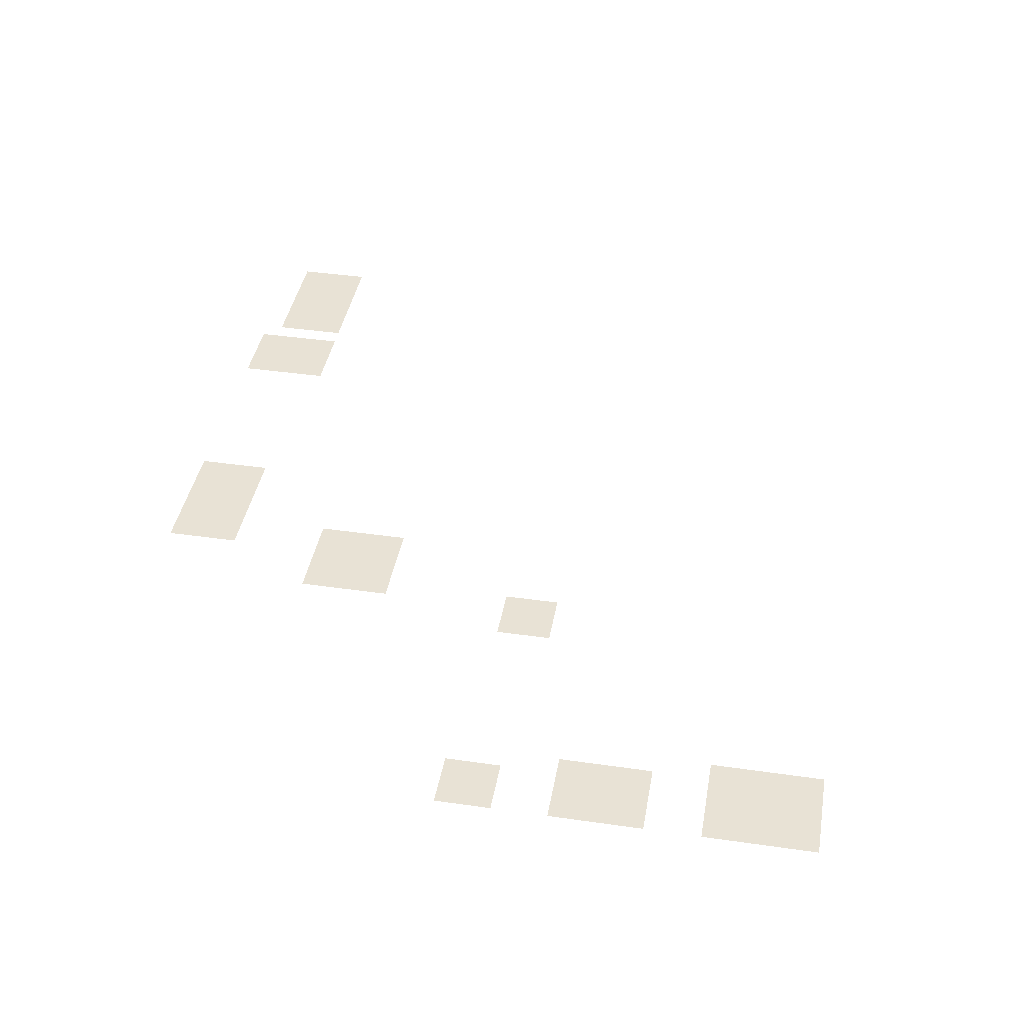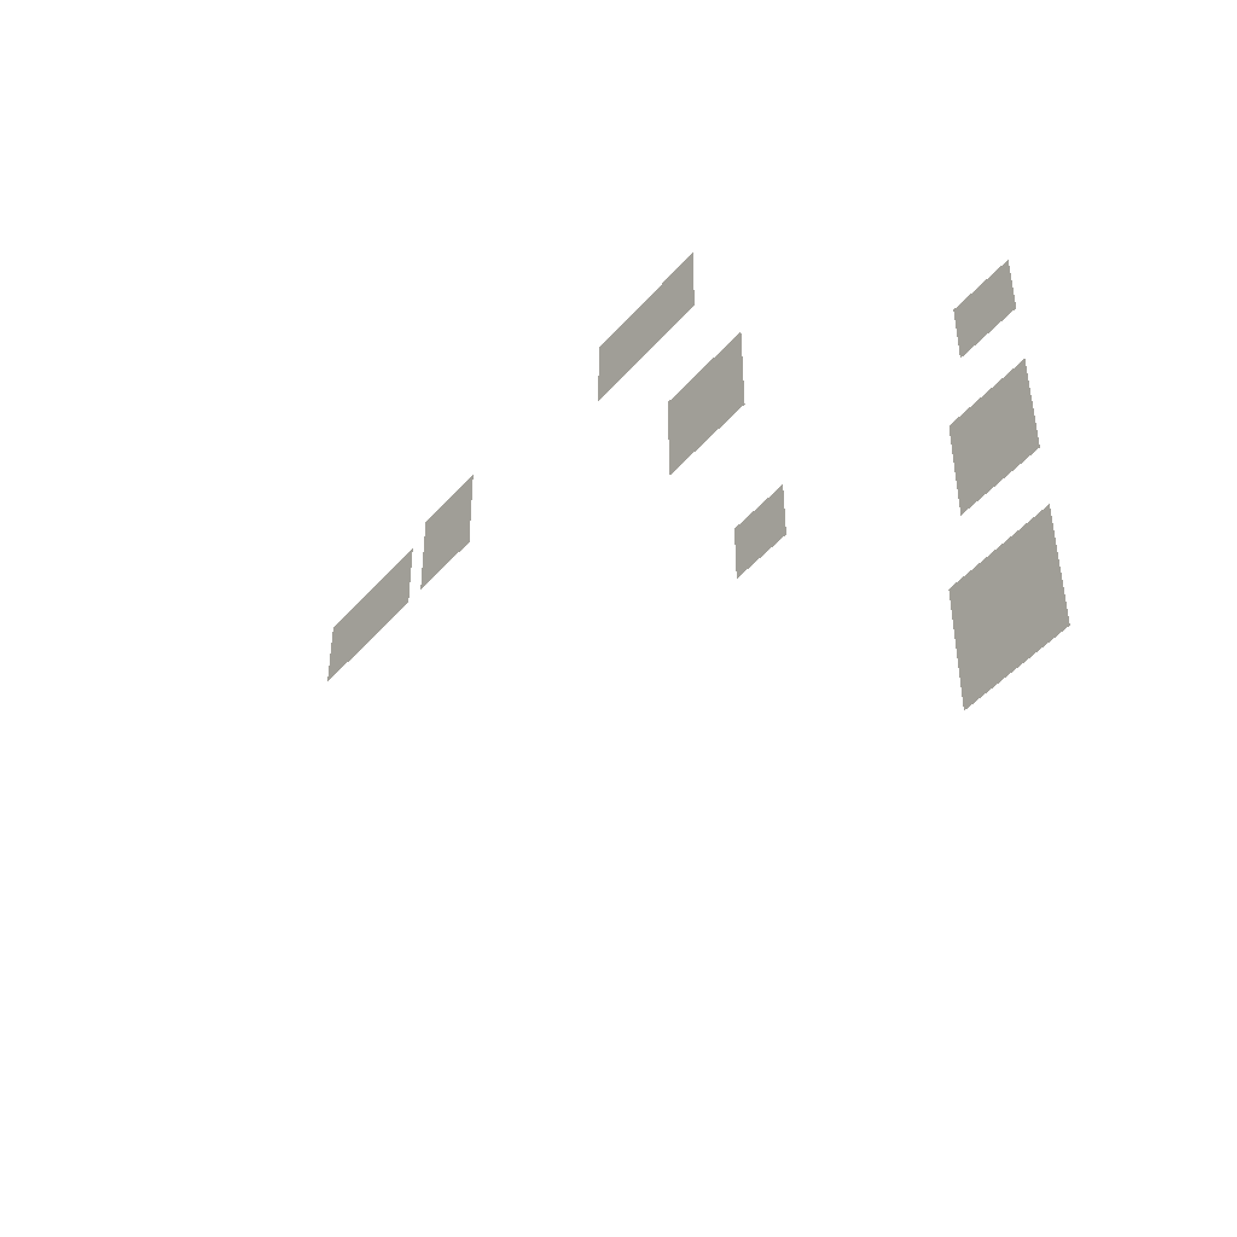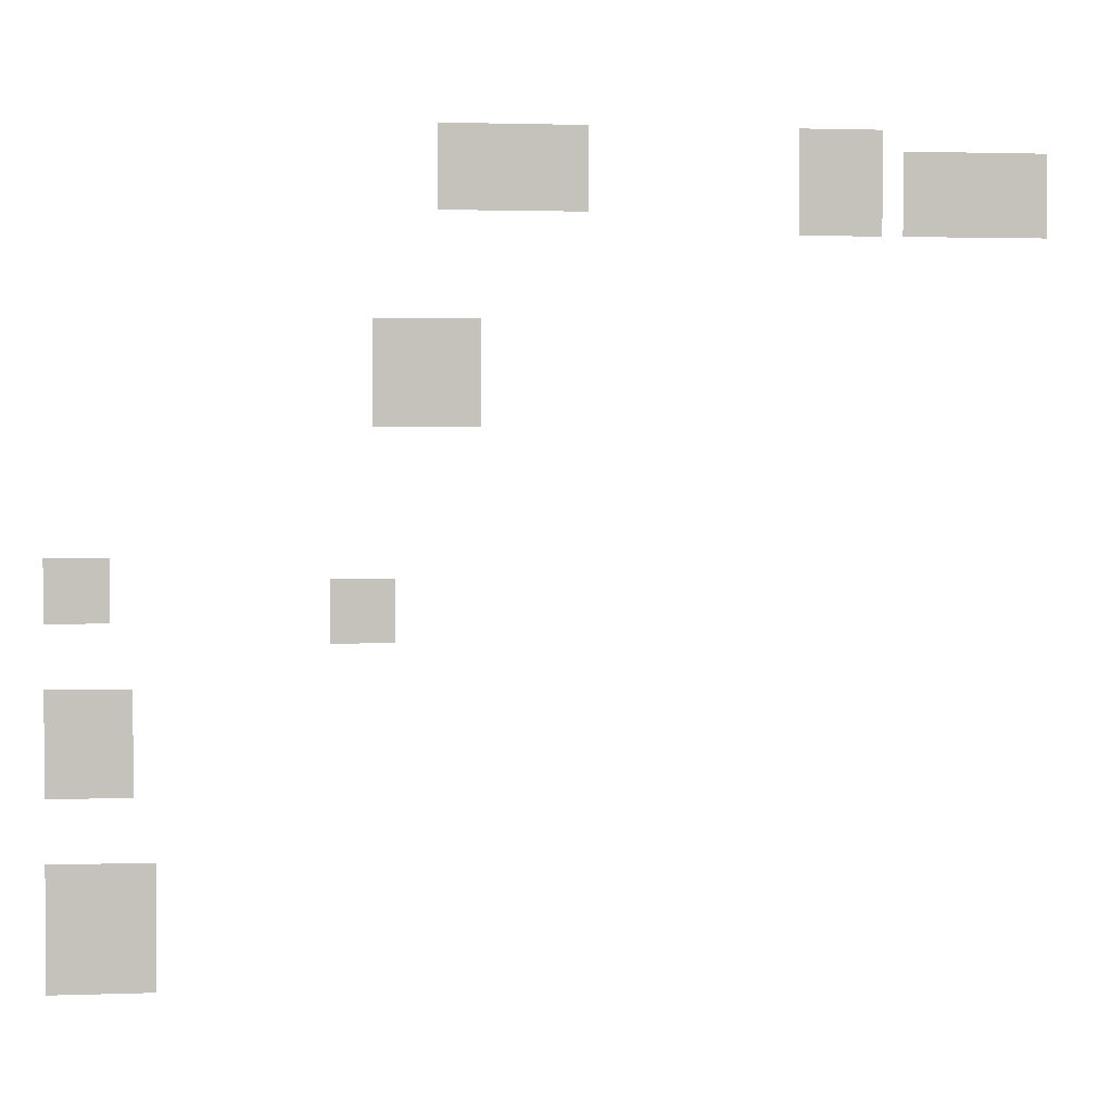
<metadata>
{"format":"obj","ext":"obj","renderer":"f3d","projection":"perspective","resolution":1024,"background":"white","views":[{"elev":40.6,"azim":-80.0,"up":"+Z"},{"elev":-46.9,"azim":-128.4,"up":"+Y"},{"elev":2.0,"azim":-7.2,"up":"+Y"}]}
</metadata>
<code>
v -35 -2 0
v -36 -2 0
v -36 -1 0
v -35 -1 0
v -34 -2 0
v -35 -2 0
v -35 -1 0
v -34 -1 0
v -33 -2 0
v -34 -2 0
v -34 -1 0
v -33 -1 0
v -32 -2 0
v -33 -2 0
v -33 -1 0
v -32 -1 0
v -31 -2 0
v -32 -2 0
v -32 -1 0
v -31 -1 0
v -30 -2 0
v -31 -2 0
v -31 -1 0
v -30 -1 0
v -29 -2 0
v -30 -2 0
v -30 -1 0
v -29 -1 0
v -18 -2 0
v -19 -2 0
v -19 -1 0
v -18 -1 0
v -17 -2 0
v -18 -2 0
v -18 -1 0
v -17 -1 0
v -16 -2 0
v -17 -2 0
v -17 -1 0
v -16 -1 0
v -15 -2 0
v -16 -2 0
v -16 -1 0
v -15 -1 0
v -35 -3 0
v -36 -3 0
v -36 -2 0
v -35 -2 0
v -34 -3 0
v -35 -3 0
v -35 -2 0
v -34 -2 0
v -33 -3 0
v -34 -3 0
v -34 -2 0
v -33 -2 0
v -32 -3 0
v -33 -3 0
v -33 -2 0
v -32 -2 0
v -31 -3 0
v -32 -3 0
v -32 -2 0
v -31 -2 0
v -30 -3 0
v -31 -3 0
v -31 -2 0
v -30 -2 0
v -29 -3 0
v -30 -3 0
v -30 -2 0
v -29 -2 0
v -18 -3 0
v -19 -3 0
v -19 -2 0
v -18 -2 0
v -17 -3 0
v -18 -3 0
v -18 -2 0
v -17 -2 0
v -16 -3 0
v -17 -3 0
v -17 -2 0
v -16 -2 0
v -15 -3 0
v -16 -3 0
v -16 -2 0
v -15 -2 0
v -13 -3 0
v -14 -3 0
v -14 -2 0
v -13 -2 0
v -12 -3 0
v -13 -3 0
v -13 -2 0
v -12 -2 0
v -11 -3 0
v -12 -3 0
v -12 -2 0
v -11 -2 0
v -10 -3 0
v -11 -3 0
v -11 -2 0
v -10 -2 0
v -9 -3 0
v -10 -3 0
v -10 -2 0
v -9 -2 0
v -8 -3 0
v -9 -3 0
v -9 -2 0
v -8 -2 0
v -7 -3 0
v -8 -3 0
v -8 -2 0
v -7 -2 0
v -35 -4 0
v -36 -4 0
v -36 -3 0
v -35 -3 0
v -34 -4 0
v -35 -4 0
v -35 -3 0
v -34 -3 0
v -33 -4 0
v -34 -4 0
v -34 -3 0
v -33 -3 0
v -32 -4 0
v -33 -4 0
v -33 -3 0
v -32 -3 0
v -31 -4 0
v -32 -4 0
v -32 -3 0
v -31 -3 0
v -30 -4 0
v -31 -4 0
v -31 -3 0
v -30 -3 0
v -29 -4 0
v -30 -4 0
v -30 -3 0
v -29 -3 0
v -18 -4 0
v -19 -4 0
v -19 -3 0
v -18 -3 0
v -17 -4 0
v -18 -4 0
v -18 -3 0
v -17 -3 0
v -16 -4 0
v -17 -4 0
v -17 -3 0
v -16 -3 0
v -15 -4 0
v -16 -4 0
v -16 -3 0
v -15 -3 0
v -13 -4 0
v -14 -4 0
v -14 -3 0
v -13 -3 0
v -12 -4 0
v -13 -4 0
v -13 -3 0
v -12 -3 0
v -11 -4 0
v -12 -4 0
v -12 -3 0
v -11 -3 0
v -10 -4 0
v -11 -4 0
v -11 -3 0
v -10 -3 0
v -9 -4 0
v -10 -4 0
v -10 -3 0
v -9 -3 0
v -8 -4 0
v -9 -4 0
v -9 -3 0
v -8 -3 0
v -7 -4 0
v -8 -4 0
v -8 -3 0
v -7 -3 0
v -35 -5 0
v -36 -5 0
v -36 -4 0
v -35 -4 0
v -34 -5 0
v -35 -5 0
v -35 -4 0
v -34 -4 0
v -33 -5 0
v -34 -5 0
v -34 -4 0
v -33 -4 0
v -32 -5 0
v -33 -5 0
v -33 -4 0
v -32 -4 0
v -31 -5 0
v -32 -5 0
v -32 -4 0
v -31 -4 0
v -30 -5 0
v -31 -5 0
v -31 -4 0
v -30 -4 0
v -29 -5 0
v -30 -5 0
v -30 -4 0
v -29 -4 0
v -18 -5 0
v -19 -5 0
v -19 -4 0
v -18 -4 0
v -17 -5 0
v -18 -5 0
v -18 -4 0
v -17 -4 0
v -16 -5 0
v -17 -5 0
v -17 -4 0
v -16 -4 0
v -15 -5 0
v -16 -5 0
v -16 -4 0
v -15 -4 0
v -13 -5 0
v -14 -5 0
v -14 -4 0
v -13 -4 0
v -12 -5 0
v -13 -5 0
v -13 -4 0
v -12 -4 0
v -11 -5 0
v -12 -5 0
v -12 -4 0
v -11 -4 0
v -10 -5 0
v -11 -5 0
v -11 -4 0
v -10 -4 0
v -9 -5 0
v -10 -5 0
v -10 -4 0
v -9 -4 0
v -8 -5 0
v -9 -5 0
v -9 -4 0
v -8 -4 0
v -7 -5 0
v -8 -5 0
v -8 -4 0
v -7 -4 0
v -18 -6 0
v -19 -6 0
v -19 -5 0
v -18 -5 0
v -17 -6 0
v -18 -6 0
v -18 -5 0
v -17 -5 0
v -16 -6 0
v -17 -6 0
v -17 -5 0
v -16 -5 0
v -15 -6 0
v -16 -6 0
v -16 -5 0
v -15 -5 0
v -13 -6 0
v -14 -6 0
v -14 -5 0
v -13 -5 0
v -12 -6 0
v -13 -6 0
v -13 -5 0
v -12 -5 0
v -11 -6 0
v -12 -6 0
v -12 -5 0
v -11 -5 0
v -10 -6 0
v -11 -6 0
v -11 -5 0
v -10 -5 0
v -9 -6 0
v -10 -6 0
v -10 -5 0
v -9 -5 0
v -8 -6 0
v -9 -6 0
v -9 -5 0
v -8 -5 0
v -7 -6 0
v -8 -6 0
v -8 -5 0
v -7 -5 0
v -38 -11 0
v -39 -11 0
v -39 -10 0
v -38 -10 0
v -37 -11 0
v -38 -11 0
v -38 -10 0
v -37 -10 0
v -36 -11 0
v -37 -11 0
v -37 -10 0
v -36 -10 0
v -35 -11 0
v -36 -11 0
v -36 -10 0
v -35 -10 0
v -34 -11 0
v -35 -11 0
v -35 -10 0
v -34 -10 0
v -38 -12 0
v -39 -12 0
v -39 -11 0
v -38 -11 0
v -37 -12 0
v -38 -12 0
v -38 -11 0
v -37 -11 0
v -36 -12 0
v -37 -12 0
v -37 -11 0
v -36 -11 0
v -35 -12 0
v -36 -12 0
v -36 -11 0
v -35 -11 0
v -34 -12 0
v -35 -12 0
v -35 -11 0
v -34 -11 0
v -38 -13 0
v -39 -13 0
v -39 -12 0
v -38 -12 0
v -37 -13 0
v -38 -13 0
v -38 -12 0
v -37 -12 0
v -36 -13 0
v -37 -13 0
v -37 -12 0
v -36 -12 0
v -35 -13 0
v -36 -13 0
v -36 -12 0
v -35 -12 0
v -34 -13 0
v -35 -13 0
v -35 -12 0
v -34 -12 0
v -38 -14 0
v -39 -14 0
v -39 -13 0
v -38 -13 0
v -37 -14 0
v -38 -14 0
v -38 -13 0
v -37 -13 0
v -36 -14 0
v -37 -14 0
v -37 -13 0
v -36 -13 0
v -35 -14 0
v -36 -14 0
v -36 -13 0
v -35 -13 0
v -34 -14 0
v -35 -14 0
v -35 -13 0
v -34 -13 0
v -38 -15 0
v -39 -15 0
v -39 -14 0
v -38 -14 0
v -37 -15 0
v -38 -15 0
v -38 -14 0
v -37 -14 0
v -36 -15 0
v -37 -15 0
v -37 -14 0
v -36 -14 0
v -35 -15 0
v -36 -15 0
v -36 -14 0
v -35 -14 0
v -34 -15 0
v -35 -15 0
v -35 -14 0
v -34 -14 0
v -53 -22 0
v -54 -22 0
v -54 -21 0
v -53 -21 0
v -52 -22 0
v -53 -22 0
v -53 -21 0
v -52 -21 0
v -51 -22 0
v -52 -22 0
v -52 -21 0
v -51 -21 0
v -53 -23 0
v -54 -23 0
v -54 -22 0
v -53 -22 0
v -52 -23 0
v -53 -23 0
v -53 -22 0
v -52 -22 0
v -51 -23 0
v -52 -23 0
v -52 -22 0
v -51 -22 0
v -40 -23 0
v -41 -23 0
v -41 -22 0
v -40 -22 0
v -39 -23 0
v -40 -23 0
v -40 -22 0
v -39 -22 0
v -38 -23 0
v -39 -23 0
v -39 -22 0
v -38 -22 0
v -53 -24 0
v -54 -24 0
v -54 -23 0
v -53 -23 0
v -52 -24 0
v -53 -24 0
v -53 -23 0
v -52 -23 0
v -51 -24 0
v -52 -24 0
v -52 -23 0
v -51 -23 0
v -40 -24 0
v -41 -24 0
v -41 -23 0
v -40 -23 0
v -39 -24 0
v -40 -24 0
v -40 -23 0
v -39 -23 0
v -38 -24 0
v -39 -24 0
v -39 -23 0
v -38 -23 0
v -40 -25 0
v -41 -25 0
v -41 -24 0
v -40 -24 0
v -39 -25 0
v -40 -25 0
v -40 -24 0
v -39 -24 0
v -38 -25 0
v -39 -25 0
v -39 -24 0
v -38 -24 0
v -53 -28 0
v -54 -28 0
v -54 -27 0
v -53 -27 0
v -52 -28 0
v -53 -28 0
v -53 -27 0
v -52 -27 0
v -51 -28 0
v -52 -28 0
v -52 -27 0
v -51 -27 0
v -50 -28 0
v -51 -28 0
v -51 -27 0
v -50 -27 0
v -53 -29 0
v -54 -29 0
v -54 -28 0
v -53 -28 0
v -52 -29 0
v -53 -29 0
v -53 -28 0
v -52 -28 0
v -51 -29 0
v -52 -29 0
v -52 -28 0
v -51 -28 0
v -50 -29 0
v -51 -29 0
v -51 -28 0
v -50 -28 0
v -53 -30 0
v -54 -30 0
v -54 -29 0
v -53 -29 0
v -52 -30 0
v -53 -30 0
v -53 -29 0
v -52 -29 0
v -51 -30 0
v -52 -30 0
v -52 -29 0
v -51 -29 0
v -50 -30 0
v -51 -30 0
v -51 -29 0
v -50 -29 0
v -53 -31 0
v -54 -31 0
v -54 -30 0
v -53 -30 0
v -52 -31 0
v -53 -31 0
v -53 -30 0
v -52 -30 0
v -51 -31 0
v -52 -31 0
v -52 -30 0
v -51 -30 0
v -50 -31 0
v -51 -31 0
v -51 -30 0
v -50 -30 0
v -53 -32 0
v -54 -32 0
v -54 -31 0
v -53 -31 0
v -52 -32 0
v -53 -32 0
v -53 -31 0
v -52 -31 0
v -51 -32 0
v -52 -32 0
v -52 -31 0
v -51 -31 0
v -50 -32 0
v -51 -32 0
v -51 -31 0
v -50 -31 0
v -53 -36 0
v -54 -36 0
v -54 -35 0
v -53 -35 0
v -52 -36 0
v -53 -36 0
v -53 -35 0
v -52 -35 0
v -51 -36 0
v -52 -36 0
v -52 -35 0
v -51 -35 0
v -50 -36 0
v -51 -36 0
v -51 -35 0
v -50 -35 0
v -49 -36 0
v -50 -36 0
v -50 -35 0
v -49 -35 0
v -53 -37 0
v -54 -37 0
v -54 -36 0
v -53 -36 0
v -52 -37 0
v -53 -37 0
v -53 -36 0
v -52 -36 0
v -51 -37 0
v -52 -37 0
v -52 -36 0
v -51 -36 0
v -50 -37 0
v -51 -37 0
v -51 -36 0
v -50 -36 0
v -49 -37 0
v -50 -37 0
v -50 -36 0
v -49 -36 0
v -53 -38 0
v -54 -38 0
v -54 -37 0
v -53 -37 0
v -52 -38 0
v -53 -38 0
v -53 -37 0
v -52 -37 0
v -51 -38 0
v -52 -38 0
v -52 -37 0
v -51 -37 0
v -50 -38 0
v -51 -38 0
v -51 -37 0
v -50 -37 0
v -49 -38 0
v -50 -38 0
v -50 -37 0
v -49 -37 0
v -53 -39 0
v -54 -39 0
v -54 -38 0
v -53 -38 0
v -52 -39 0
v -53 -39 0
v -53 -38 0
v -52 -38 0
v -51 -39 0
v -52 -39 0
v -52 -38 0
v -51 -38 0
v -50 -39 0
v -51 -39 0
v -51 -38 0
v -50 -38 0
v -49 -39 0
v -50 -39 0
v -50 -38 0
v -49 -38 0
v -53 -40 0
v -54 -40 0
v -54 -39 0
v -53 -39 0
v -52 -40 0
v -53 -40 0
v -53 -39 0
v -52 -39 0
v -51 -40 0
v -52 -40 0
v -52 -39 0
v -51 -39 0
v -50 -40 0
v -51 -40 0
v -51 -39 0
v -50 -39 0
v -49 -40 0
v -50 -40 0
v -50 -39 0
v -49 -39 0
v -53 -41 0
v -54 -41 0
v -54 -40 0
v -53 -40 0
v -52 -41 0
v -53 -41 0
v -53 -40 0
v -52 -40 0
v -51 -41 0
v -52 -41 0
v -52 -40 0
v -51 -40 0
v -50 -41 0
v -51 -41 0
v -51 -40 0
v -50 -40 0
v -49 -41 0
v -50 -41 0
v -50 -40 0
v -49 -40 0
g Gaisano_mesh_0003
f 1 2 3 4
f 5 6 7 8
f 9 10 11 12
f 13 14 15 16
f 17 18 19 20
f 21 22 23 24
f 25 26 27 28
f 29 30 31 32
f 33 34 35 36
f 37 38 39 40
f 41 42 43 44
f 45 46 47 48
f 49 50 51 52
f 53 54 55 56
f 57 58 59 60
f 61 62 63 64
f 65 66 67 68
f 69 70 71 72
f 73 74 75 76
f 77 78 79 80
f 81 82 83 84
f 85 86 87 88
f 89 90 91 92
f 93 94 95 96
f 97 98 99 100
f 101 102 103 104
f 105 106 107 108
f 109 110 111 112
f 113 114 115 116
f 117 118 119 120
f 121 122 123 124
f 125 126 127 128
f 129 130 131 132
f 133 134 135 136
f 137 138 139 140
f 141 142 143 144
f 145 146 147 148
f 149 150 151 152
f 153 154 155 156
f 157 158 159 160
f 161 162 163 164
f 165 166 167 168
f 169 170 171 172
f 173 174 175 176
f 177 178 179 180
f 181 182 183 184
f 185 186 187 188
f 189 190 191 192
f 193 194 195 196
f 197 198 199 200
f 201 202 203 204
f 205 206 207 208
f 209 210 211 212
f 213 214 215 216
f 217 218 219 220
f 221 222 223 224
f 225 226 227 228
f 229 230 231 232
f 233 234 235 236
f 237 238 239 240
f 241 242 243 244
f 245 246 247 248
f 249 250 251 252
f 253 254 255 256
f 257 258 259 260
f 261 262 263 264
f 265 266 267 268
f 269 270 271 272
f 273 274 275 276
f 277 278 279 280
f 281 282 283 284
f 285 286 287 288
f 289 290 291 292
f 293 294 295 296
f 297 298 299 300
f 301 302 303 304
f 305 306 307 308
f 309 310 311 312
f 313 314 315 316
f 317 318 319 320
f 321 322 323 324
f 325 326 327 328
f 329 330 331 332
f 333 334 335 336
f 337 338 339 340
f 341 342 343 344
f 345 346 347 348
f 349 350 351 352
f 353 354 355 356
f 357 358 359 360
f 361 362 363 364
f 365 366 367 368
f 369 370 371 372
f 373 374 375 376
f 377 378 379 380
f 381 382 383 384
f 385 386 387 388
f 389 390 391 392
f 393 394 395 396
f 397 398 399 400
f 401 402 403 404
f 405 406 407 408
f 409 410 411 412
f 413 414 415 416
f 417 418 419 420
f 421 422 423 424
f 425 426 427 428
f 429 430 431 432
f 433 434 435 436
f 437 438 439 440
f 441 442 443 444
f 445 446 447 448
f 449 450 451 452
f 453 454 455 456
f 457 458 459 460
f 461 462 463 464
f 465 466 467 468
f 469 470 471 472
f 473 474 475 476
f 477 478 479 480
f 481 482 483 484
f 485 486 487 488
f 489 490 491 492
f 493 494 495 496
f 497 498 499 500
f 501 502 503 504
f 505 506 507 508
f 509 510 511 512
f 513 514 515 516
f 517 518 519 520
f 521 522 523 524
f 525 526 527 528
f 529 530 531 532
f 533 534 535 536
f 537 538 539 540
f 541 542 543 544
f 545 546 547 548
f 549 550 551 552
f 553 554 555 556
f 557 558 559 560
f 561 562 563 564
f 565 566 567 568
f 569 570 571 572
f 573 574 575 576
f 577 578 579 580
f 581 582 583 584
f 585 586 587 588
f 589 590 591 592
f 593 594 595 596
f 597 598 599 600
f 601 602 603 604
f 605 606 607 608
f 609 610 611 612
f 613 614 615 616
f 617 618 619 620
f 621 622 623 624
f 625 626 627 628
f 629 630 631 632
f 633 634 635 636
f 637 638 639 640
f 641 642 643 644
f 645 646 647 648
f 649 650 651 652
f 653 654 655 656
f 657 658 659 660
f 661 662 663 664
f 665 666 667 668
f 669 670 671 672
f 673 674 675 676

</code>
